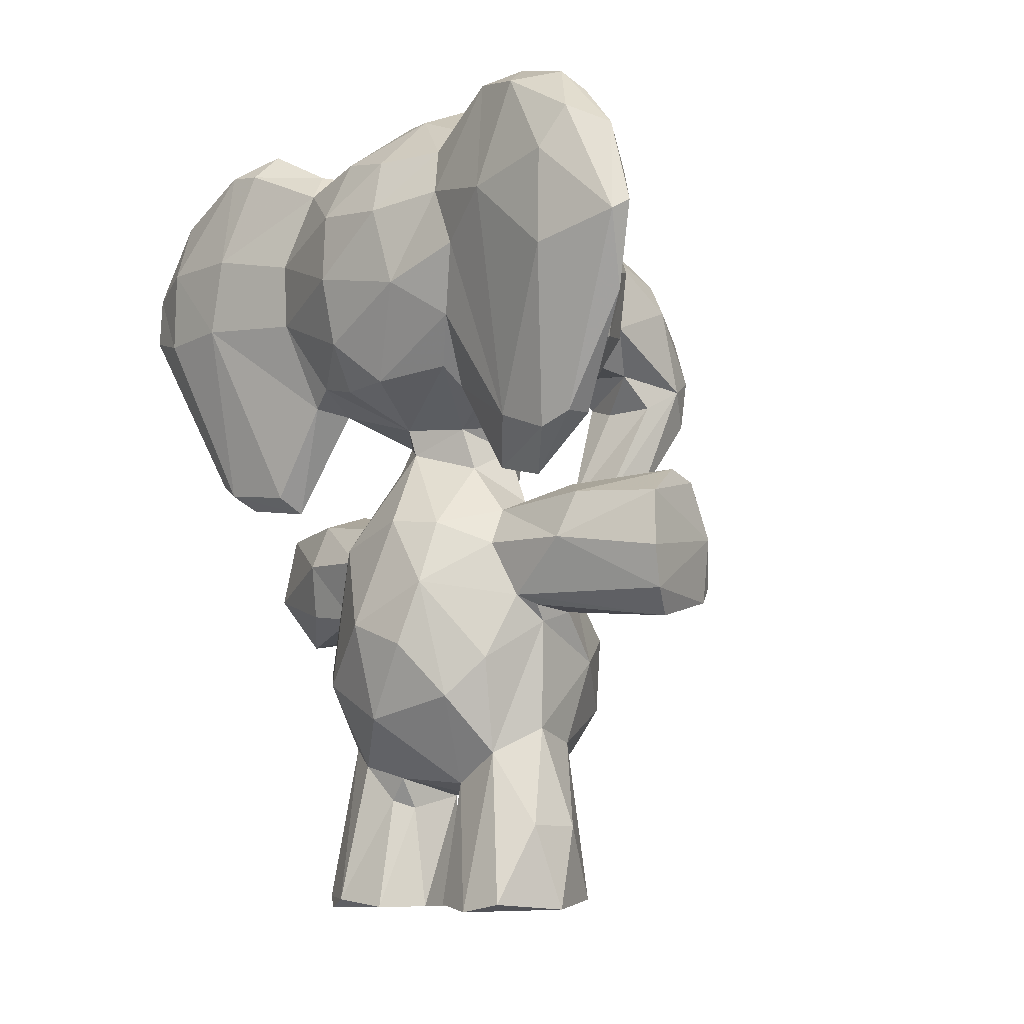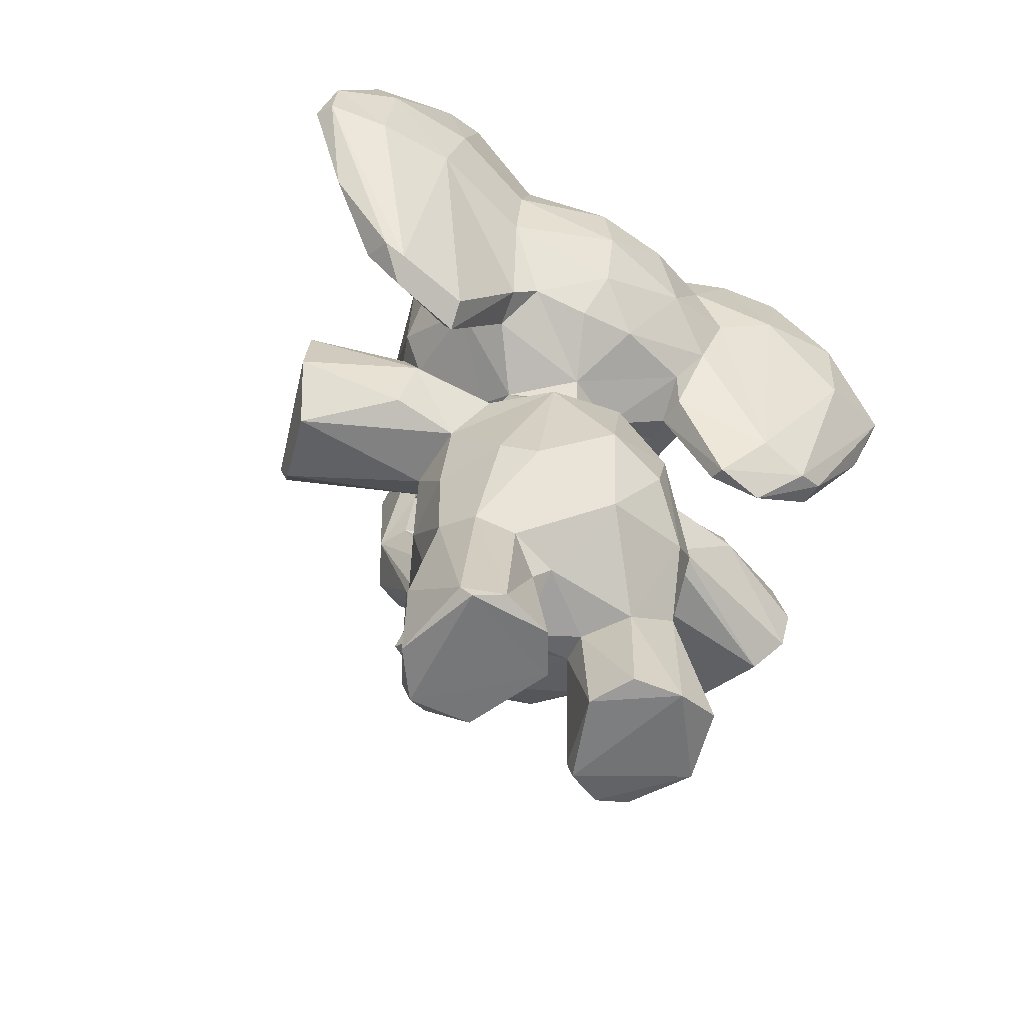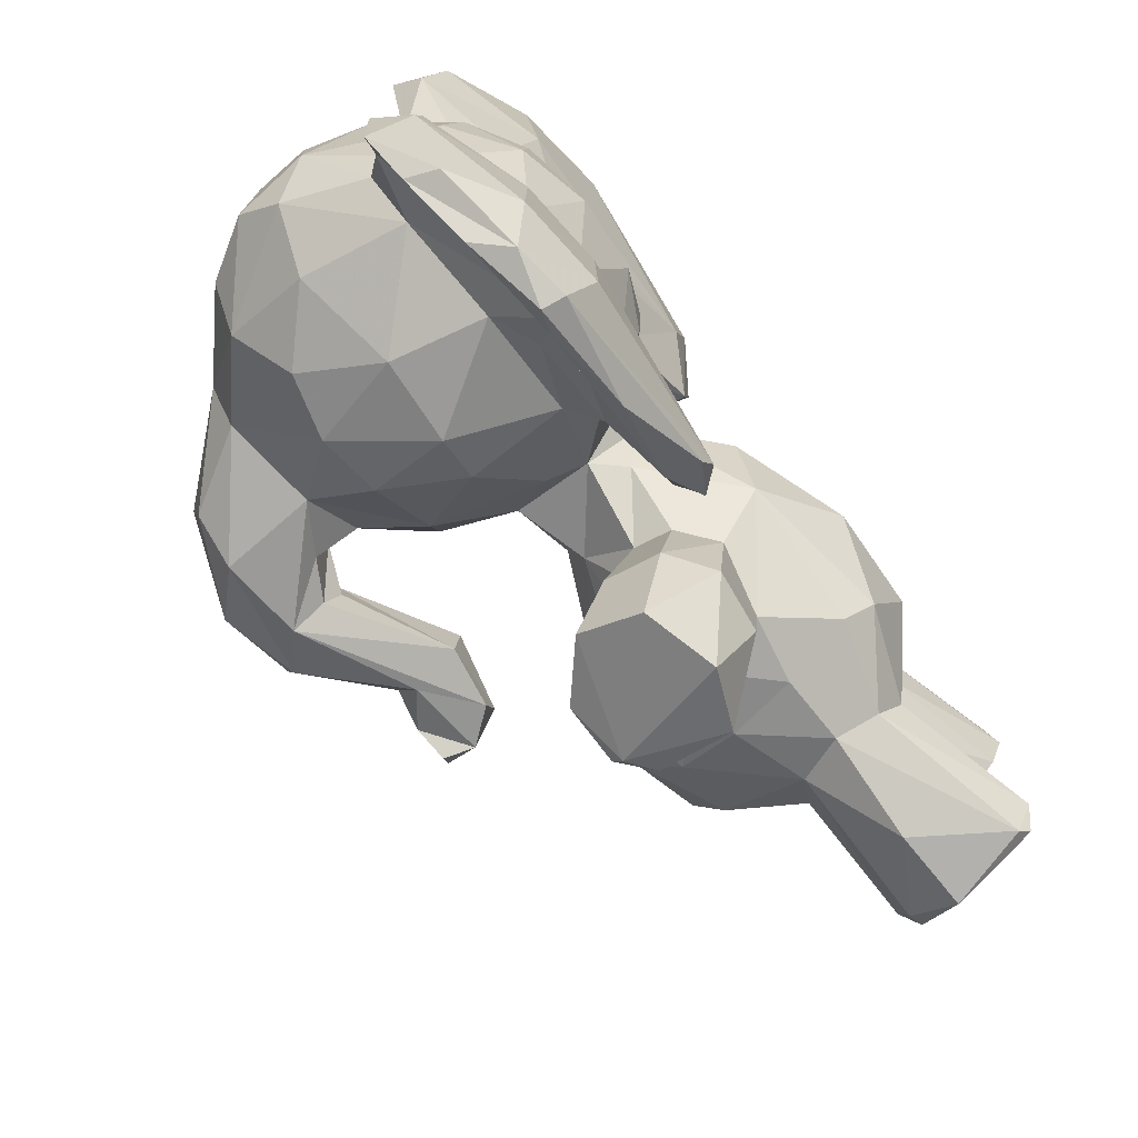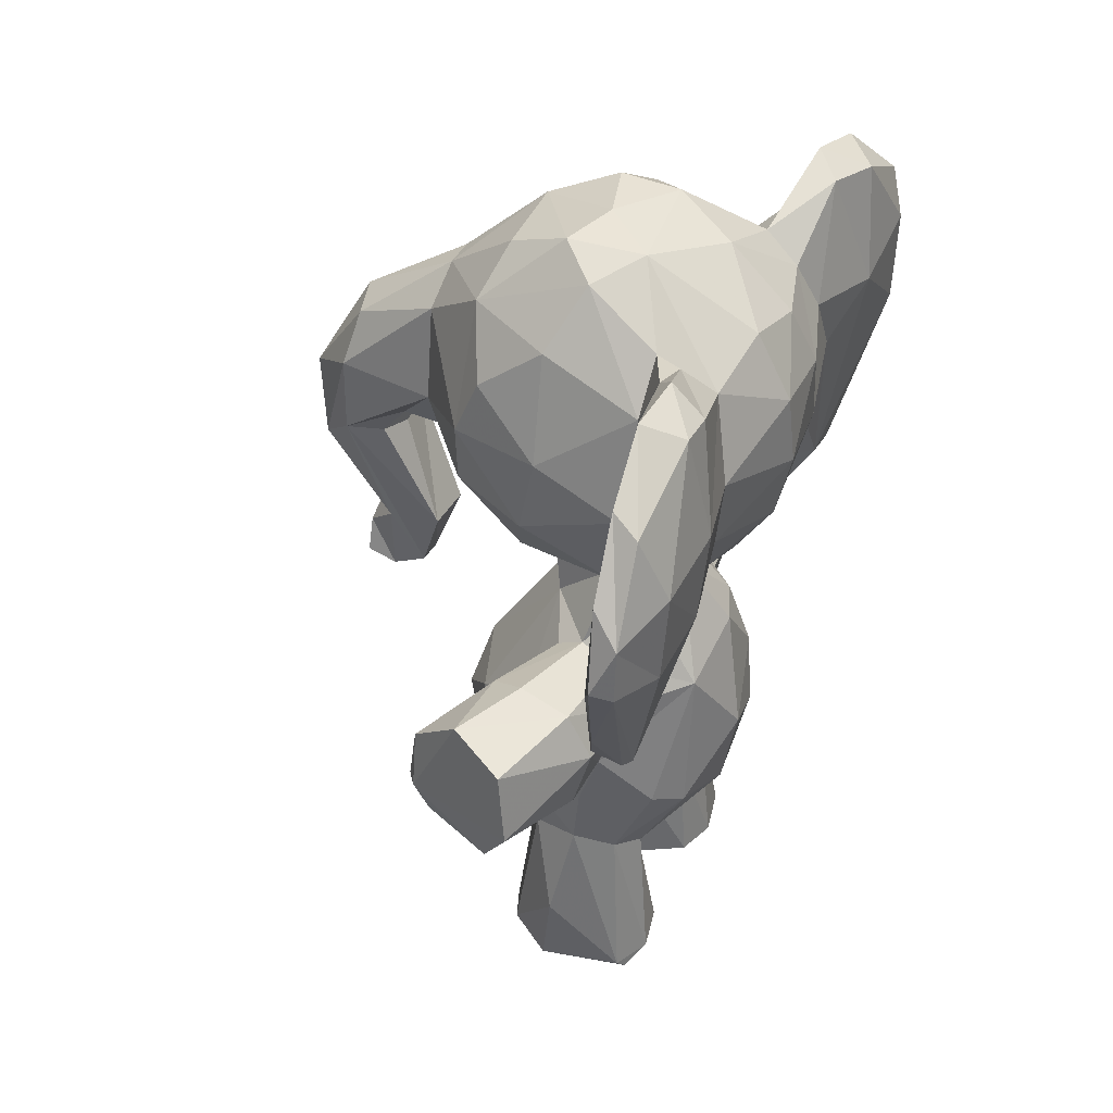
<metadata>
{"format":"obj","ext":"obj","renderer":"f3d","projection":"perspective","resolution":1024,"background":"white","views":[{"elev":-8.4,"azim":-42.5,"up":"+Y"},{"elev":-57.1,"azim":-122.9,"up":"+Y"},{"elev":-75.1,"azim":-134.6,"up":"+Z"},{"elev":41.1,"azim":-156.0,"up":"+Y"}]}
</metadata>
<code>
v 0.05631 0.3148 0.4961
v 0.06852 0.229 0.4385
v 0.07001 0.3879 0.5184
v 0.3891 0.2756 0.4519
v 0.343 0.3817 0.5082
v 0.339 0.3313 0.547
v 0.3723 0.3314 0.4941
v 0.3476 0.2464 0.5316
v 0.2833 0.2996 0.5856
v 0.3605 0.378 0.4227
v 0.3346 0.195 0.4993
v 0.1912 0.1428 0.4719
v 0.2658 0.1614 0.3866
v 0.1448 0.1621 0.4015
v 0.1306 0.5536 0.4388
v 0.1628 0.9887 0.3855
v 0.1071 0.9616 0.4805
v 0.03735 0.8949 0.4813
v 0.002258 0.758 0.414
v 0.01729 0.7366 0.5255
v 0.05017 0.6308 0.467
v 0.1624 0.5327 0.5113
v 0.1528 0.5809 0.5001
v 0.2685 0.5849 0.4859
v 0.1711 0.3602 0.6127
v 0.07516 0.6417 0.05098
v 0.1856 0.3417 0.6073
v 0.1848 0.415 0.7913
v 0.2257 0.355 0.6092
v 0.1927 0.2178 0.5975
v 0.151 0.3712 0.5993
v 0.1364 0.4337 0.5719
v 0.145 0.4321 0.6733
v 0.1973 0.368 0.7853
v 0.1956 0.4793 0.7813
v 0.1668 0.4858 0.683
v 0.0891 0.2532 0.5433
v 0.2293 0.3402 0.7627
v 0.342 0.625 0.4814
v 0.314 0.3614 0.744
v 0.4078 0.8546 0.3838
v 0.333 0.3794 0.7334
v 0.2691 0.4025 0.5882
v 0.2239 0.4955 0.535
v 0.1245 0.01493 0.5947
v 0.1446 0.1542 0.5081
v 0.1158 0.005761 0.5459
v 0.2517 0.512 0.7548
v 0.1295 0.01346 0.4942
v 0.2217 0.1037 0.6187
v 0.2527 0.2025 0.5774
v 0.2708 0.1625 0.5195
v 0.1329 0.01915 0.2786
v 0.2727 0.02579 0.504
v 0.2766 0.01814 0.5872
v 0.2889 0.0114 0.5522
v 0.271 0.006833 0.5096
v 0.1827 0.5763 0.3699
v 0.2026 0.008657 0.6195
v 0.2208 0.5599 0.5102
v 0.2606 0.5212 0.4829
v 0.09779 0.4601 0.517
v 0.1259 0.6162 0.5712
v 0.1627 0.6281 0.5793
v 0.04806 0.911 0.409
v 0.07269 0.6387 0.5571
v 0.05033 0.692 0.5873
v 0.03839 0.8388 0.5805
v 0.08975 0.6141 0.5707
v 0.09846 0.9263 0.5689
v 0.1278 0.8985 0.5991
v 0.2229 0.9615 0.5608
v 0.2781 0.8712 0.6051
v 0.2176 0.8642 0.6197
v 0.2297 0.7458 0.6401
v 0.3323 0.9106 0.5523
v 0.2995 0.7802 0.6213
v 0.3494 0.7938 0.5871
v 0.1395 0.7552 0.6429
v 0.1382 0.6522 0.6161
v 0.2329 0.6599 0.6098
v 0.2726 0.1691 0.3434
v 0.2924 0.6994 0.6136
v 0.3136 0.643 0.5563
v 0.09613 0.5105 0.6336
v 0.03479 0.7703 0.6123
v 0.013 0.8166 0.6827
v 0.06086 0.5397 0.7379
v 0.06984 0.5552 0.7721
v 0.01146 0.8379 0.7863
v 0.03243 0.9363 0.7178
v 0.03092 0.885 0.8087
v 0.05976 0.8954 0.5609
v 0.08191 0.9684 0.6818
v 0.07737 0.9163 0.7929
v 0.1204 0.9279 0.3117
v 0.05152 0.9522 0.6488
v 0.07151 0.9455 0.7602
v 0.1204 0.5628 0.6344
v 0.05744 0.8919 0.3215
v 0.09819 0.9224 0.6237
v 0.1006 0.7746 0.6591
v 0.1159 0.5174 0.6327
v 0.07059 0.69 0.712
v 0.05375 0.8501 0.7378
v 0.06602 0.8017 0.8639
v 0.06024 0.8621 0.8496
v 0.09962 0.5559 0.7718
v 0.07843 0.6873 0.8435
v 0.07045 0.6762 0.8509
v 0.009416 0.8373 0.4095
v 0.1001 0.4969 0.6904
v 0.05292 0.845 0.1409
v 0.01359 0.7365 0.1666
v 0.4051 0.8865 0.4676
v 0.234 0.9109 0.2872
v 0.04129 0.7275 0.2899
v 0.3377 0.3925 0.1525
v 0.4934 0.7777 0.5127
v 0.5605 0.6953 0.4911
v 0.4073 0.7436 0.5178
v 0.5568 0.6359 0.4851
v 0.4783 0.5366 0.4842
v 0.5167 0.474 0.4747
v 0.01581 0.7313 0.07718
v 0.5259 0.6762 0.5072
v 0.4834 0.6516 0.4933
v 0.4022 0.6949 0.4909
v 0.4251 0.5241 0.4723
v 0.4551 0.4445 0.4614
v 0.3495 0.711 0.5748
v 0.4038 0.8427 0.5081
v 0.1923 0.404 0.09057
v 0.2106 0.5887 0.524
v 0.2442 0.9921 0.5126
v 0.3218 0.9576 0.497
v 0.5175 0.8172 0.4496
v 0.4897 0.8141 0.4962
v 0.5572 0.7508 0.4745
v 0.5066 0.5345 0.4415
v 0.5723 0.6307 0.4405
v 0.5071 0.506 0.4509
v 0.4709 0.649 0.4351
v 0.2269 0.1459 0.4775
v 0.204 0.4859 0.1014
v 0.2708 0.4865 0.2362
v 0.05642 0.5611 0.6784
v 0.5292 0.4404 0.4455
v 0.2593 0.5006 0.6613
v 0.5196 0.4547 0.4118
v 0.06495 0.6761 0.7587
v 0.2168 0.1019 0.2633
v 0.05392 0.7669 0.883
v 0.314 0.4345 0.753
v 0.1253 0.00792 0.3816
v 0.07213 0.7176 0.1812
v 0.1786 0.01037 0.4698
v 0.03464 0.8018 0.2937
v 0.163 0.4763 0.5613
v 0.2081 0.5034 0.6322
v 0.2316 0.4775 0.5615
v 0.2892 0.5004 0.7495
v 0.3305 0.4542 0.7319
v 0.08961 0.9291 0.2979
v 0.2457 0.7087 0.2512
v 0.2762 0.02478 0.2949
v 0.04695 0.3409 0.4278
v 0.07668 0.4654 0.461
v 0.08299 0.4381 0.3698
v 0.3773 0.3107 0.3907
v 0.3378 0.3571 0.3471
v 0.2629 0.3846 0.2979
v 0.3327 0.2936 0.3263
v 0.3797 0.2239 0.4408
v 0.3439 0.2175 0.3679
v 0.3289 0.1765 0.4345
v 0.4015 0.8924 0.4246
v 0.3142 0.9637 0.3885
v 0.2463 0.9928 0.3751
v 0.224 0.9944 0.4404
v 0.05624 0.6283 0.4018
v 0.01968 0.6799 0.415
v 0.3492 0.6248 0.4256
v 0.2726 0.5862 0.4037
v 0.1236 0.5844 0.434
v 0.1857 0.2945 0.2777
v 0.2335 0.357 0.2763
v 0.1954 0.2175 0.2854
v 0.2639 0.2915 0.2902
v 0.251 0.2027 0.3048
v 0.1612 0.3655 0.2764
v 0.1606 0.3741 0.2029
v 0.1444 0.4374 0.2149
v 0.1069 0.2937 0.3099
v 0.1365 0.4342 0.3124
v 0.1672 0.1052 0.6128
v 0.0665 0.8416 0.02928
v 0.2294 0.3427 0.115
v 0.07867 0.5196 0.2323
v 0.3109 0.3568 0.1424
v 0.3275 0.3891 0.1394
v 0.2356 0.4749 0.3322
v 0.1337 0.177 0.3471
v 0.151 0.1994 0.3061
v 0.1127 0.01611 0.3228
v 0.2694 0.3935 0.5719
v 0.1482 0.1355 0.3791
v 0.1672 0.1268 0.3979
v 0.2907 0.02035 0.3336
v 0.2763 0.004303 0.3062
v 0.2682 0.5094 0.1296
v 0.2693 0.006454 0.3763
v 0.2273 0.01024 0.2661
v 0.1757 0.9899 0.5108
v 0.127 0.005917 0.2898
v 0.2574 0.5069 0.3853
v 0.2054 0.4895 0.3299
v 0.1562 0.5407 0.3803
v 0.1649 0.4775 0.3231
v 0.1202 0.6166 0.3185
v 0.06844 0.6427 0.3385
v 0.07772 0.6234 0.3089
v 0.1276 0.7626 0.238
v 0.2265 0.7987 0.2466
v 0.3055 0.8534 0.2821
v 0.3304 0.9183 0.3359
v 0.3325 0.7882 0.2812
v 0.1119 0.7097 0.2336
v 0.2565 0.6607 0.2785
v 0.06785 0.5297 0.1459
v 0.03538 0.9353 0.2251
v 0.07063 0.5439 0.1223
v 0.01164 0.8252 0.0859
v 0.03479 0.9423 0.18
v 0.04097 0.8975 0.07345
v 0.09425 0.9408 0.254
v 0.0714 0.9685 0.2254
v 0.0723 0.9141 0.08691
v 0.07869 0.9616 0.1611
v 0.272 0.5163 0.4296
v 0.1213 0.876 0.2684
v 0.1269 0.6085 0.2739
v 0.1473 0.6466 0.2766
v 0.1197 0.5262 0.2342
v 0.3986 0.691 0.395
v 0.1034 0.5578 0.116
v 0.0715 0.7326 0.02353
v 0.09521 0.5121 0.1554
v 0.1076 0.5004 0.2387
v 0.01312 0.7317 0.7826
v 0.5186 0.4936 0.4221
v 0.2651 0.4191 0.3161
v 0.5141 0.758 0.3722
v 0.5575 0.631 0.4014
v 0.5185 0.665 0.3775
v 0.4826 0.5282 0.403
v 0.4467 0.4629 0.4134
v 0.4056 0.7505 0.3637
v 0.4486 0.7006 0.3881
v 0.4793 0.6615 0.3934
v 0.4253 0.5292 0.4112
v 0.4893 0.4378 0.419
v 0.3348 0.7172 0.2902
v 0.3343 0.6463 0.3455
v 0.2314 0.1424 0.4014
v 0.2223 0.5959 0.3537
v 0.2042 0.9733 0.3347
v 0.5027 0.8148 0.3975
v 0.5707 0.7183 0.4169
v 0.4515 0.6919 0.4821
v 0.03641 0.8076 0.01554
v 0.05886 0.7578 0.001307
v 0.1719 0.008342 0.4125
v 0.1714 0.4917 0.2126
v 0.2291 0.5099 0.2159
v 0.3276 0.4584 0.1504
v 0.06593 0.6726 0.1317
v 0.143 0.1885 0.5666
v 0.118 0.2976 0.5812
v 0.01065 0.8244 0.19
v 0.03664 0.7557 0.8739
v 0.07989 0.2741 0.3439
v 0.03633 0.7497 0.01084
v 0.01152 0.8277 0.4985
f 89 108 110
f 1 2 37
f 284 111 19
f 79 75 74
f 266 229 264
f 179 180 136
f 16 214 180
f 213 152 166
f 3 279 31
f 202 146 217
f 229 165 263
f 251 148 150
f 65 18 17
f 277 247 113
f 81 75 80
f 133 201 198
f 86 67 147
f 108 99 151
f 49 47 46
f 177 137 268
f 217 275 274
f 30 50 51
f 167 282 2
f 199 222 114
f 33 31 34
f 117 19 158
f 89 110 281
f 52 51 56
f 185 21 181
f 218 169 15
f 277 156 244
f 52 56 54
f 115 137 177
f 33 36 159
f 219 274 195
f 149 160 48
f 104 99 80
f 265 212 82
f 84 81 134
f 95 107 106
f 74 75 77
f 163 161 149
f 137 139 269
f 31 32 3
f 59 47 57
f 69 67 66
f 246 277 244
f 273 215 210
f 61 5 240
f 240 10 216
f 140 256 254
f 242 244 156
f 48 36 35
f 275 211 274
f 211 145 274
f 28 33 34
f 193 133 192
f 146 211 275
f 38 34 31
f 16 65 17
f 172 187 200
f 26 232 283
f 125 283 230
f 246 248 232
f 1 37 3
f 5 7 10
f 10 7 4
f 7 5 6
f 177 136 115
f 65 111 18
f 71 72 214
f 284 19 20
f 183 39 184
f 184 39 24
f 260 261 143
f 23 185 15
f 24 61 240
f 25 31 27
f 30 27 278
f 33 32 31
f 32 33 159
f 204 53 205
f 191 169 195
f 9 6 206
f 152 190 166
f 15 168 62
f 43 40 29
f 43 29 206
f 21 66 67
f 255 260 259
f 40 43 42
f 44 43 206
f 5 44 206
f 5 61 44
f 5 206 6
f 151 99 104
f 37 278 279
f 51 52 11
f 59 56 55
f 57 56 59
f 56 57 54
f 278 37 46
f 118 172 200
f 16 96 100
f 20 182 21
f 161 43 44
f 66 63 69
f 20 68 284
f 64 80 63
f 80 64 81
f 63 66 23
f 78 77 83
f 83 131 78
f 72 73 76
f 88 147 85
f 68 87 97
f 89 88 112
f 87 90 91
f 250 281 90
f 101 71 70
f 94 105 101
f 93 97 70
f 92 107 98
f 104 101 105
f 80 99 63
f 24 134 60
f 94 98 95
f 99 108 112
f 110 108 109
f 20 21 67
f 85 103 112
f 173 187 171
f 151 109 108
f 108 89 112
f 25 38 31
f 63 99 103
f 226 227 225
f 139 119 120
f 32 159 62
f 123 124 142
f 207 155 208
f 119 121 126
f 126 270 127
f 198 200 187
f 121 128 270
f 126 127 129
f 130 124 123
f 78 73 77
f 39 84 24
f 136 135 76
f 13 265 82
f 72 76 135
f 120 269 139
f 269 120 141
f 142 124 251
f 138 119 139
f 123 140 122
f 142 140 123
f 196 278 45
f 127 270 143
f 148 130 262
f 144 13 176
f 251 124 148
f 88 89 281
f 19 117 182
f 23 22 60
f 190 209 166
f 49 12 157
f 69 147 67
f 144 52 54
f 144 265 13
f 54 57 157
f 26 247 246
f 118 201 276
f 36 48 160
f 159 161 44
f 160 149 161
f 35 162 48
f 162 163 149
f 96 236 164
f 262 251 150
f 163 42 43
f 270 245 259
f 163 43 161
f 28 154 35
f 40 42 154
f 168 169 167
f 282 203 2
f 10 4 170
f 171 170 173
f 4 174 170
f 174 175 170
f 187 172 171
f 265 14 208
f 218 15 58
f 35 33 28
f 192 191 193
f 133 193 145
f 54 157 144
f 204 282 194
f 45 278 47
f 184 58 266
f 191 192 198
f 187 191 198
f 133 198 192
f 204 205 203
f 53 215 205
f 207 203 205
f 207 14 203
f 207 205 155
f 205 215 155
f 215 273 155
f 209 210 166
f 220 243 58
f 210 209 212
f 203 282 204
f 188 190 152
f 13 82 175
f 176 13 175
f 216 202 217
f 219 218 217
f 202 216 252
f 220 221 222
f 241 267 116
f 116 224 241
f 243 223 165
f 263 165 227
f 280 234 233
f 125 233 271
f 248 249 230
f 258 255 259
f 236 239 237
f 237 234 231
f 235 233 234
f 51 55 56
f 199 249 222
f 114 233 125
f 248 246 249
f 22 159 44
f 249 246 244
f 25 29 38
f 253 258 41
f 255 253 254
f 23 15 22
f 254 256 255
f 262 256 251
f 10 171 216
f 256 262 257
f 8 9 51
f 190 173 175
f 17 18 93
f 177 41 226
f 185 220 58
f 58 243 266
f 184 266 264
f 179 267 16
f 116 267 226
f 226 267 179
f 177 268 41
f 254 269 141
f 163 162 154
f 256 140 251
f 262 130 257
f 100 280 158
f 271 197 272
f 103 85 63
f 184 240 216
f 14 207 208
f 212 209 82
f 210 212 273
f 146 275 217
f 59 50 196
f 77 75 83
f 73 72 74
f 167 2 1
f 2 203 14
f 19 182 20
f 81 64 134
f 156 277 113
f 16 100 65
f 93 284 68
f 4 7 8
f 180 135 136
f 228 242 156
f 183 245 128
f 94 70 97
f 236 113 239
f 185 221 220
f 115 132 138
f 81 83 75
f 169 194 282
f 215 213 210
f 131 128 121
f 253 268 269
f 197 113 247
f 244 220 249
f 93 18 284
f 243 165 229
f 156 236 241
f 102 101 104
f 71 74 72
f 185 23 66
f 144 12 265
f 183 128 39
f 132 76 78
f 181 221 185
f 156 241 223
f 3 168 167
f 114 222 117
f 100 231 280
f 36 33 35
f 253 41 268
f 168 15 169
f 242 228 243
f 116 225 224
f 238 235 239
f 137 269 268
f 35 154 162
f 122 140 141
f 243 229 266
f 129 123 126
f 29 9 206
f 151 105 106
f 188 194 186
f 91 90 92
f 265 208 273
f 139 137 138
f 84 83 81
f 195 169 219
f 140 254 141
f 104 105 151
f 53 188 152
f 263 258 264
f 78 76 73
f 27 29 25
f 132 78 121
f 238 271 235
f 239 113 238
f 272 26 283
f 267 241 96
f 230 249 199
f 194 169 191
f 27 30 9
f 55 51 50
f 87 68 86
f 242 243 220
f 271 238 197
f 234 239 235
f 87 250 90
f 160 161 159
f 252 276 202
f 149 48 162
f 84 39 128
f 158 280 114
f 28 34 154
f 44 60 22
f 274 193 195
f 167 169 282
f 101 70 94
f 55 50 59
f 279 278 27
f 175 174 176
f 172 118 252
f 225 227 224
f 118 200 201
f 101 102 71
f 122 126 123
f 182 117 221
f 16 17 214
f 58 15 185
f 106 109 151
f 87 147 250
f 189 190 188
f 51 9 30
f 245 264 258
f 70 71 214
f 92 281 107
f 284 18 111
f 100 96 164
f 52 144 176
f 281 110 153
f 60 61 24
f 132 121 119
f 115 138 137
f 181 182 221
f 253 269 254
f 276 252 118
f 8 7 6
f 23 60 134
f 187 173 189
f 233 114 280
f 102 79 71
f 184 216 58
f 104 80 102
f 153 107 281
f 267 96 16
f 257 261 255
f 235 271 233
f 219 169 218
f 190 175 82
f 64 63 23
f 90 281 92
f 120 119 126
f 27 31 279
f 15 62 22
f 95 106 105
f 107 95 98
f 3 37 279
f 142 251 140
f 91 98 94
f 256 257 255
f 178 226 179
f 94 95 105
f 41 258 227
f 80 75 79
f 70 214 17
f 129 127 261
f 160 159 36
f 144 157 12
f 98 91 92
f 197 247 272
f 260 270 259
f 119 138 132
f 145 201 133
f 163 154 42
f 194 191 186
f 62 168 3
f 237 239 234
f 21 185 66
f 236 96 241
f 156 223 228
f 112 103 99
f 264 245 183
f 23 134 64
f 258 259 245
f 222 249 220
f 232 26 246
f 8 6 9
f 283 271 272
f 283 232 230
f 120 126 122
f 152 213 53
f 186 191 187
f 34 38 40
f 16 180 179
f 135 180 214
f 62 3 32
f 97 93 68
f 230 232 248
f 114 117 158
f 234 280 231
f 215 53 213
f 171 10 170
f 274 219 217
f 5 10 240
f 77 73 74
f 196 50 30
f 121 78 131
f 247 26 272
f 29 40 38
f 167 1 3
f 196 30 278
f 79 102 80
f 177 226 178
f 8 174 4
f 246 247 277
f 121 270 126
f 195 193 191
f 47 49 157
f 83 84 131
f 69 85 147
f 250 88 281
f 107 153 106
f 106 153 109
f 226 41 227
f 189 188 186
f 264 183 184
f 263 227 258
f 174 8 11
f 159 22 62
f 11 176 174
f 94 97 91
f 88 250 147
f 111 65 100
f 231 164 237
f 220 244 242
f 264 229 263
f 171 172 252
f 93 70 17
f 271 283 125
f 63 85 69
f 128 245 270
f 45 47 59
f 243 228 223
f 211 146 276
f 20 86 68
f 58 216 217
f 189 173 190
f 141 120 122
f 61 60 44
f 158 111 100
f 84 128 131
f 21 182 181
f 51 11 8
f 76 115 136
f 274 145 193
f 113 197 238
f 127 143 261
f 201 211 276
f 11 52 176
f 67 86 20
f 224 223 241
f 210 213 166
f 12 49 46
f 236 237 164
f 252 216 171
f 130 261 257
f 59 196 45
f 155 273 208
f 255 261 260
f 57 47 157
f 86 147 87
f 276 146 202
f 222 221 117
f 79 74 71
f 150 148 262
f 194 188 204
f 97 87 91
f 231 100 164
f 240 184 24
f 46 47 278
f 273 212 265
f 143 270 260
f 129 261 130
f 134 24 84
f 113 236 156
f 255 258 253
f 124 130 148
f 129 130 123
f 115 76 132
f 200 198 201
f 9 29 27
f 170 175 173
f 187 189 186
f 217 218 58
f 14 265 12
f 14 46 2
f 112 88 85
f 37 2 46
f 154 34 40
f 109 153 110
f 179 136 178
f 224 227 165
f 111 158 19
f 223 224 165
f 178 136 177
f 225 116 226
f 114 230 199
f 204 188 53
f 46 14 12
f 125 230 114
f 214 72 135
f 201 145 211
f 209 190 82

</code>
